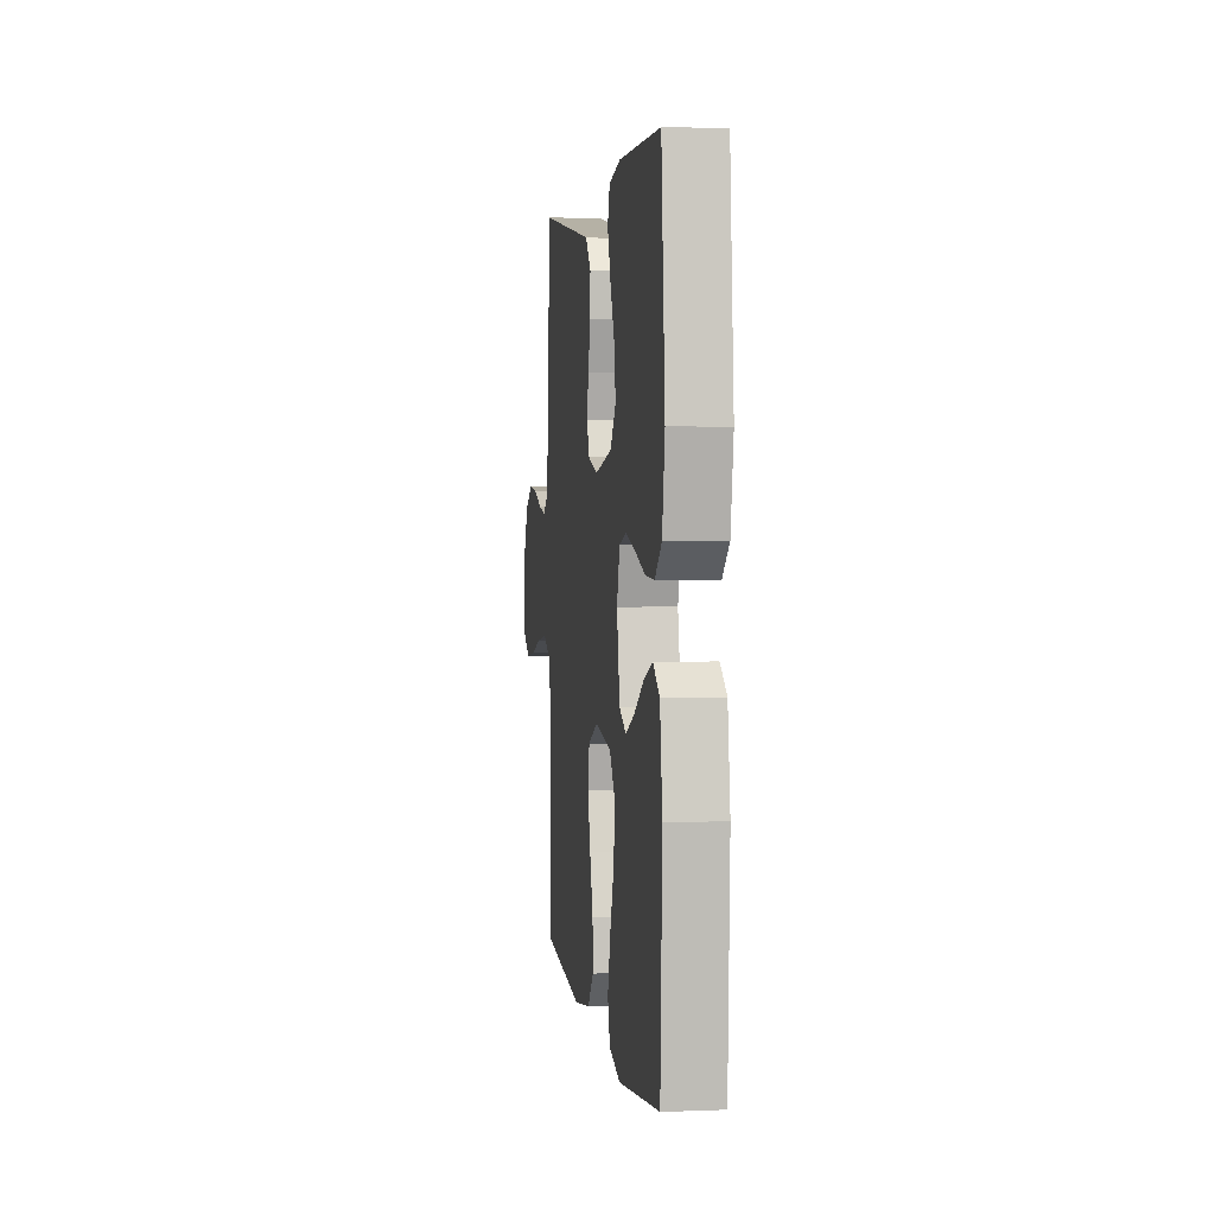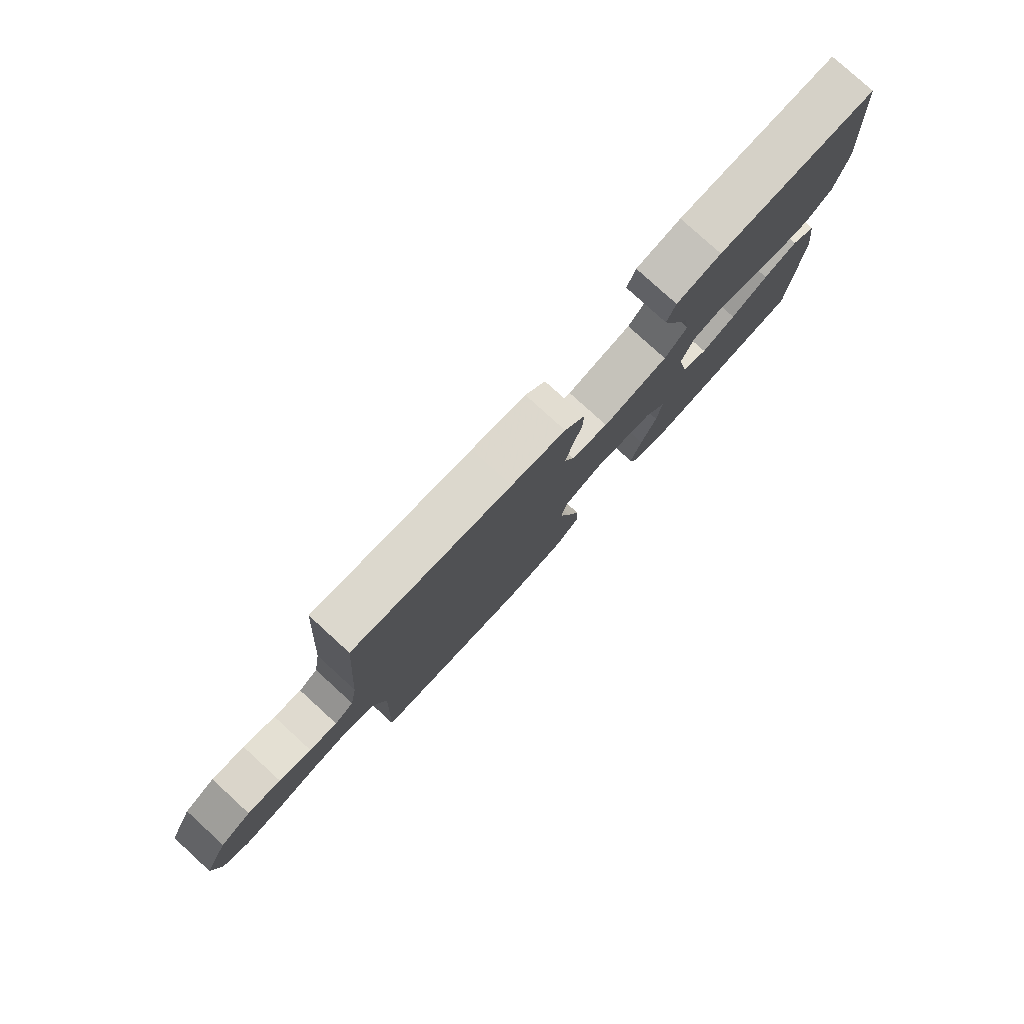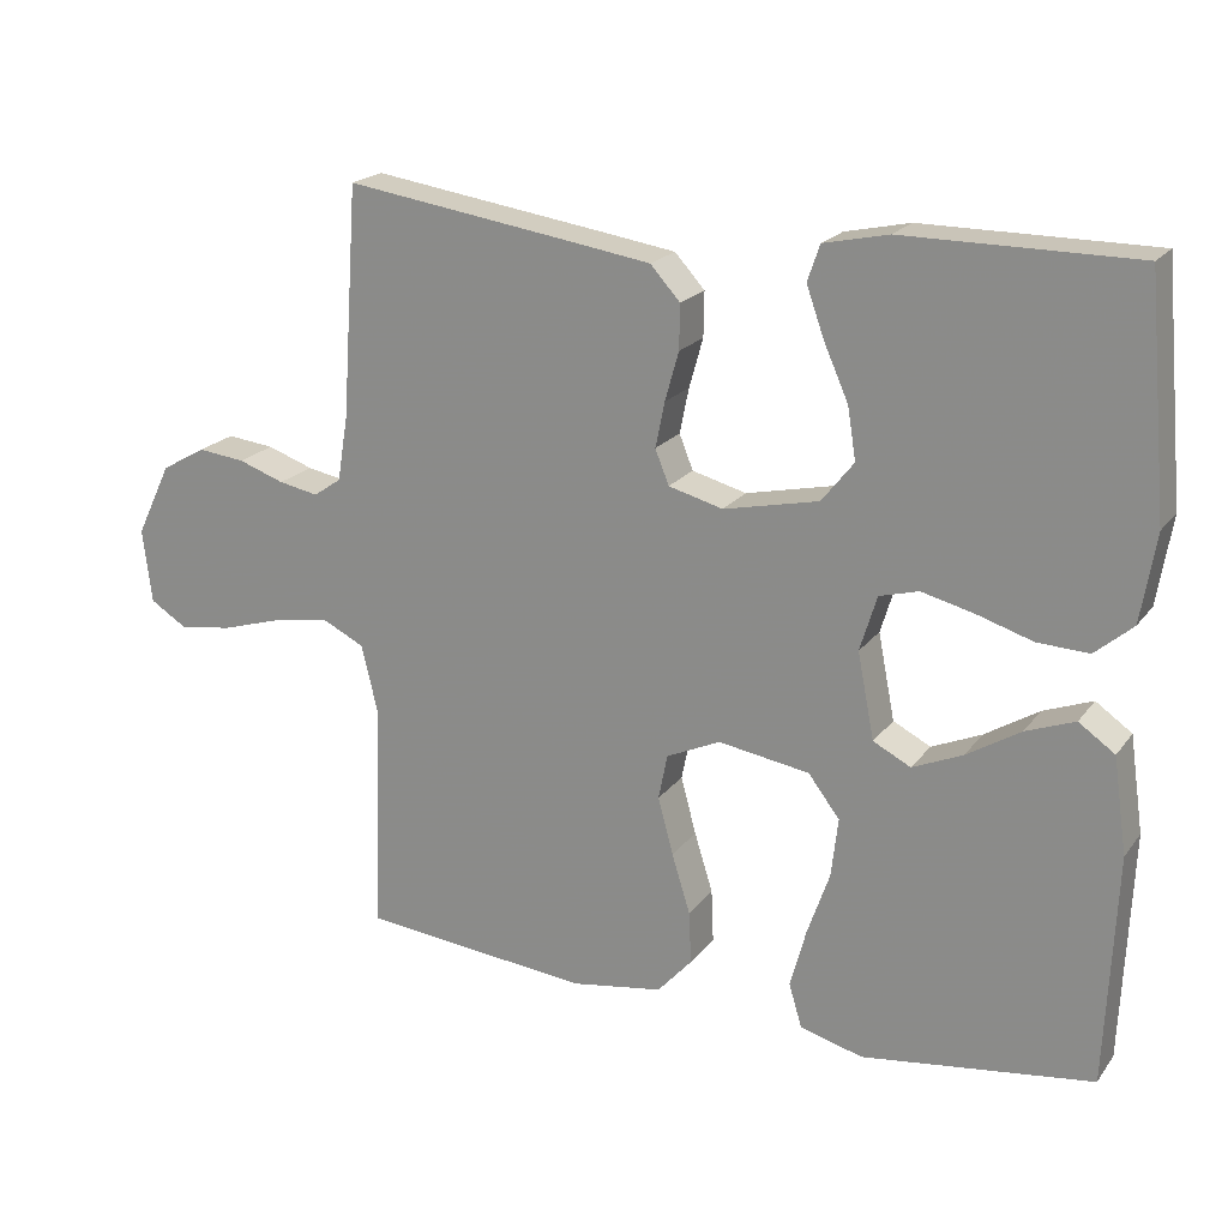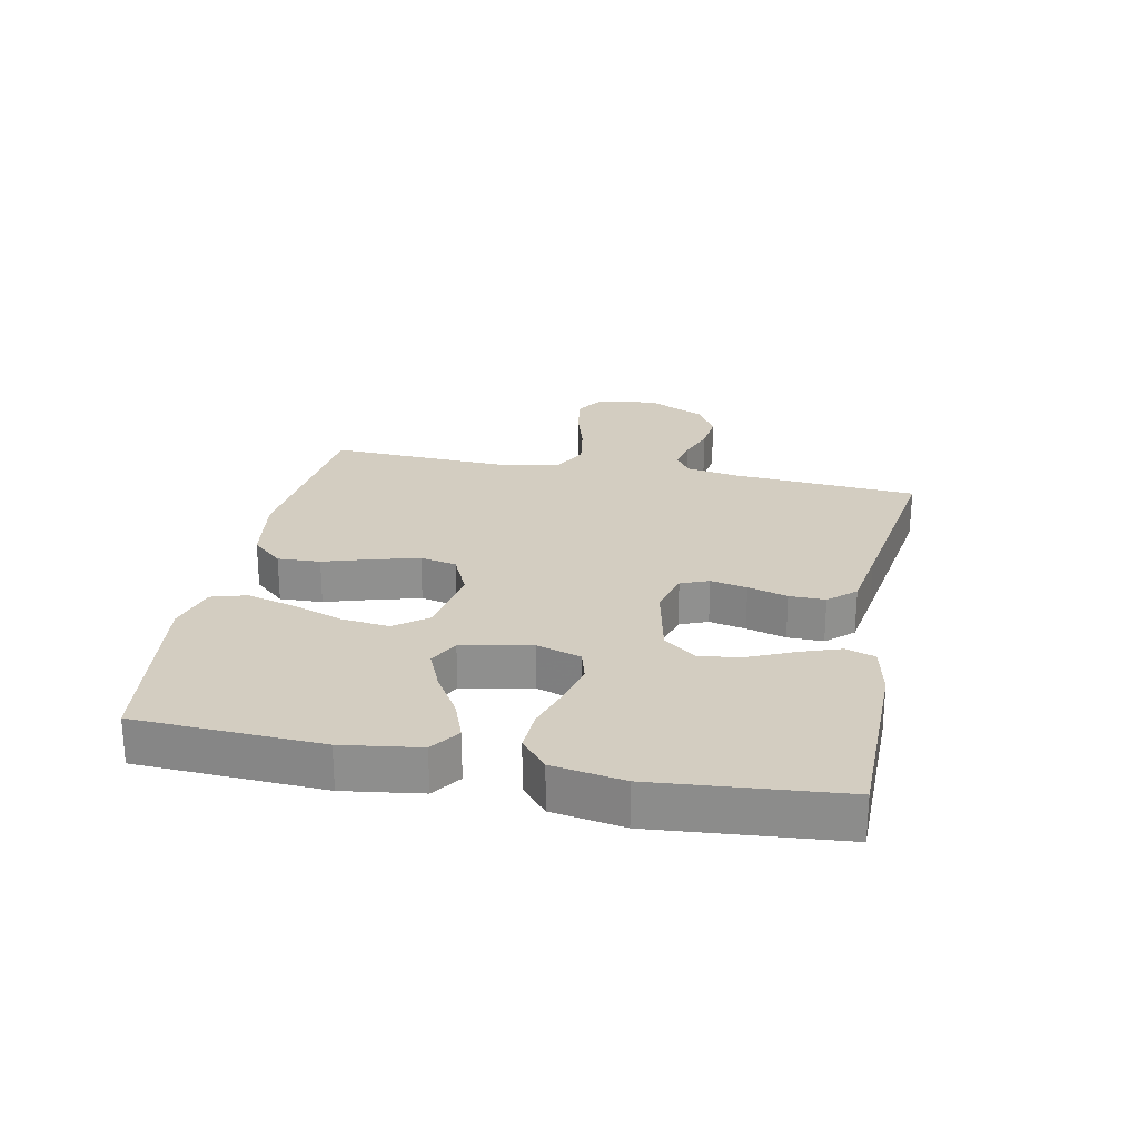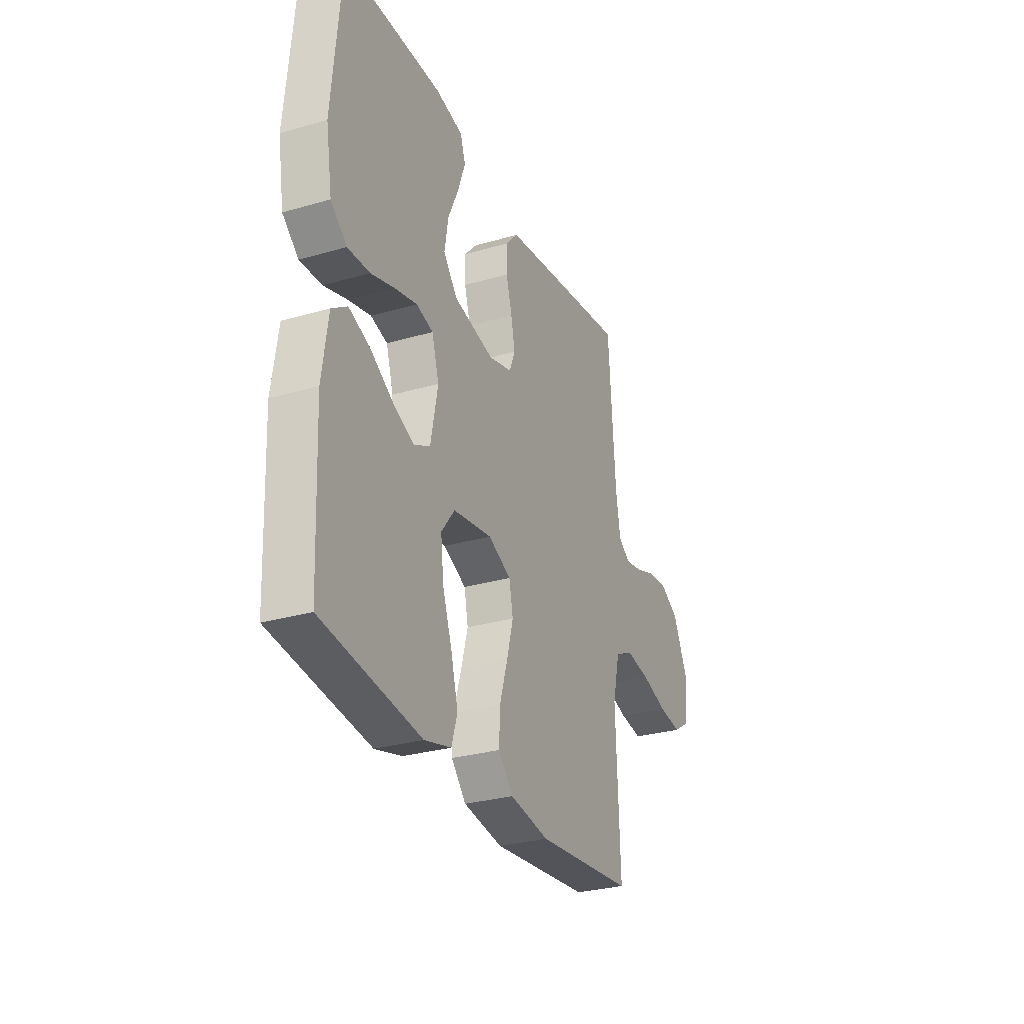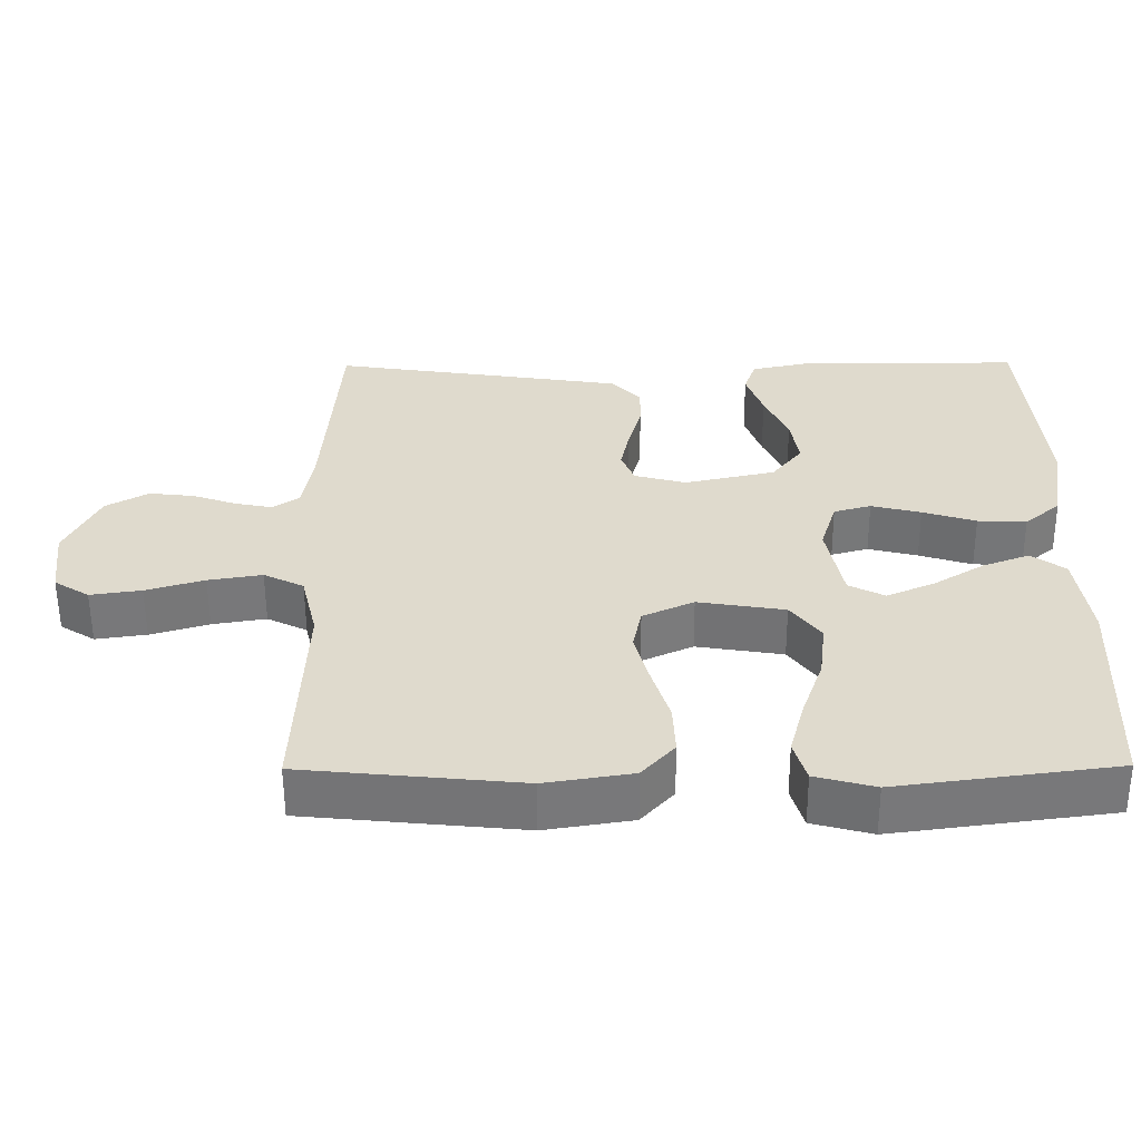
<metadata>
{"format":"obj","ext":"obj","renderer":"f3d","projection":"perspective","resolution":1024,"background":"white","views":[{"elev":3.2,"azim":-97.7,"up":"+Z"},{"elev":79.6,"azim":132.4,"up":"+Z"},{"elev":20.1,"azim":-154.1,"up":"+Z"},{"elev":24.8,"azim":-78.5,"up":"+Y"},{"elev":-29.3,"azim":-66.8,"up":"+Z"},{"elev":-57.1,"azim":-179.7,"up":"+Z"}]}
</metadata>
<code>
v -0.5 0.07 0.5
v -0.2 0.07 0.501
v -0.116 0.07 0.483
v -0.1 0.07 0.436
v -0.123 0.07 0.371
v -0.155 0.07 0.299
v -0.166 0.07 0.231
v -0.124 0.07 0.178
v 0 0.07 0.151
v 0.071 0.07 0.17
v 0.089 0.07 0.215
v 0.077 0.07 0.274
v 0.059 0.07 0.338
v 0.058 0.07 0.396
v 0.097 0.07 0.439
v 0.2 0.07 0.455
v 0.5 0.07 0.5
v 0.521 0.07 0.2
v 0.535 0.07 0.115
v 0.571 0.07 0.09
v 0.623 0.07 0.1
v 0.683 0.07 0.121
v 0.745 0.07 0.128
v 0.803 0.07 0.095
v 0.849 0.07 0
v 0.837 0.07 -0.097
v 0.789 0.07 -0.127
v 0.719 0.07 -0.117
v 0.639 0.07 -0.093
v 0.565 0.07 -0.081
v 0.51 0.07 -0.108
v 0.488 0.07 -0.2
v 0.5 0.07 -0.5
v 0.2 0.07 -0.53
v 0.08 0.07 -0.511
v 0.035 0.07 -0.461
v 0.038 0.07 -0.392
v 0.062 0.07 -0.315
v 0.082 0.07 -0.241
v 0.07 0.07 -0.182
v 0 0.07 -0.15
v -0.119 0.07 -0.169
v -0.16 0.07 -0.223
v -0.151 0.07 -0.3
v -0.122 0.07 -0.383
v -0.101 0.07 -0.461
v -0.118 0.07 -0.518
v -0.2 0.07 -0.54
v -0.5 0.07 -0.5
v -0.513 0.07 -0.2
v -0.495 0.07 -0.075
v -0.448 0.07 -0.042
v -0.384 0.07 -0.066
v -0.314 0.07 -0.109
v -0.249 0.07 -0.137
v -0.2 0.07 -0.112
v -0.178 0.07 0
v -0.2 0.07 0.072
v -0.251 0.07 0.086
v -0.319 0.07 0.069
v -0.392 0.07 0.046
v -0.459 0.07 0.043
v -0.508 0.07 0.085
v -0.527 0.07 0.2
v -0.5 0 0.5
v -0.2 0 0.501
v -0.116 0 0.483
v -0.1 0 0.436
v -0.123 0 0.371
v -0.155 0 0.299
v -0.166 0 0.231
v -0.124 0 0.178
v 0 0 0.151
v 0.071 0 0.17
v 0.089 0 0.215
v 0.077 0 0.274
v 0.059 0 0.338
v 0.058 0 0.396
v 0.097 0 0.439
v 0.2 0 0.455
v 0.5 0 0.5
v 0.521 0 0.2
v 0.535 0 0.115
v 0.571 0 0.09
v 0.623 0 0.1
v 0.683 0 0.121
v 0.745 0 0.128
v 0.803 0 0.095
v 0.849 0 0
v 0.837 0 -0.097
v 0.789 0 -0.127
v 0.719 0 -0.117
v 0.639 0 -0.093
v 0.565 0 -0.081
v 0.51 0 -0.108
v 0.488 0 -0.2
v 0.5 0 -0.5
v 0.2 0 -0.53
v 0.08 0 -0.511
v 0.035 0 -0.461
v 0.038 0 -0.392
v 0.062 0 -0.315
v 0.082 0 -0.241
v 0.07 0 -0.182
v 0 0 -0.15
v -0.119 0 -0.169
v -0.16 0 -0.223
v -0.151 0 -0.3
v -0.122 0 -0.383
v -0.101 0 -0.461
v -0.118 0 -0.518
v -0.2 0 -0.54
v -0.5 0 -0.5
v -0.513 0 -0.2
v -0.495 0 -0.075
v -0.448 0 -0.042
v -0.384 0 -0.066
v -0.314 0 -0.109
v -0.249 0 -0.137
v -0.2 0 -0.112
v -0.178 0 0
v -0.2 0 0.072
v -0.251 0 0.086
v -0.319 0 0.069
v -0.392 0 0.046
v -0.459 0 0.043
v -0.508 0 0.085
v -0.527 0 0.2
f 60 61 62 63
f 59 60 63 64
f 58 59 64 1
f 51 52 53 54
f 51 54 55
f 50 51 55
f 49 50 55
f 48 49 55 56
f 44 45 46 47
f 44 47 48 56
f 35 36 37 38
f 35 38 39
f 32 33 34 35
f 31 32 35 39
f 30 31 39 40
f 26 27 28 29
f 26 29 30
f 25 26 30
f 21 22 23 24
f 20 21 24 25
f 15 16 17 18
f 15 18 19
f 12 13 14 15
f 11 12 15 19
f 10 11 19 20
f 3 4 5 6
f 1 2 3 6
f 58 1 6 7
f 57 58 7 8
f 56 57 8 9
f 43 44 56
f 42 43 56 9
f 41 42 9 10
f 25 30 40 41
f 10 20 25 41
f 127 126 125 124
f 128 127 124 123
f 65 128 123 122
f 118 117 116 115
f 119 118 115
f 119 115 114
f 119 114 113
f 120 119 113 112
f 111 110 109 108
f 120 112 111 108
f 102 101 100 99
f 103 102 99
f 99 98 97 96
f 103 99 96 95
f 104 103 95 94
f 93 92 91 90
f 94 93 90
f 94 90 89
f 88 87 86 85
f 89 88 85 84
f 82 81 80 79
f 83 82 79
f 79 78 77 76
f 83 79 76 75
f 84 83 75 74
f 70 69 68 67
f 70 67 66 65
f 71 70 65 122
f 72 71 122 121
f 73 72 121 120
f 120 108 107
f 73 120 107 106
f 74 73 106 105
f 105 104 94 89
f 105 89 84 74
f 1 65 66 2
f 2 66 67 3
f 3 67 68 4
f 4 68 69 5
f 5 69 70 6
f 6 70 71 7
f 7 71 72 8
f 8 72 73 9
f 9 73 74 10
f 10 74 75 11
f 11 75 76 12
f 12 76 77 13
f 13 77 78 14
f 14 78 79 15
f 15 79 80 16
f 16 80 81 17
f 17 81 82 18
f 18 82 83 19
f 19 83 84 20
f 20 84 85 21
f 21 85 86 22
f 22 86 87 23
f 23 87 88 24
f 24 88 89 25
f 25 89 90 26
f 26 90 91 27
f 27 91 92 28
f 28 92 93 29
f 29 93 94 30
f 30 94 95 31
f 31 95 96 32
f 32 96 97 33
f 33 97 98 34
f 34 98 99 35
f 35 99 100 36
f 36 100 101 37
f 37 101 102 38
f 38 102 103 39
f 39 103 104 40
f 40 104 105 41
f 41 105 106 42
f 42 106 107 43
f 43 107 108 44
f 44 108 109 45
f 45 109 110 46
f 46 110 111 47
f 47 111 112 48
f 48 112 113 49
f 49 113 114 50
f 50 114 115 51
f 51 115 116 52
f 52 116 117 53
f 53 117 118 54
f 54 118 119 55
f 55 119 120 56
f 56 120 121 57
f 57 121 122 58
f 58 122 123 59
f 59 123 124 60
f 60 124 125 61
f 61 125 126 62
f 62 126 127 63
f 63 127 128 64
f 64 128 65 1

</code>
